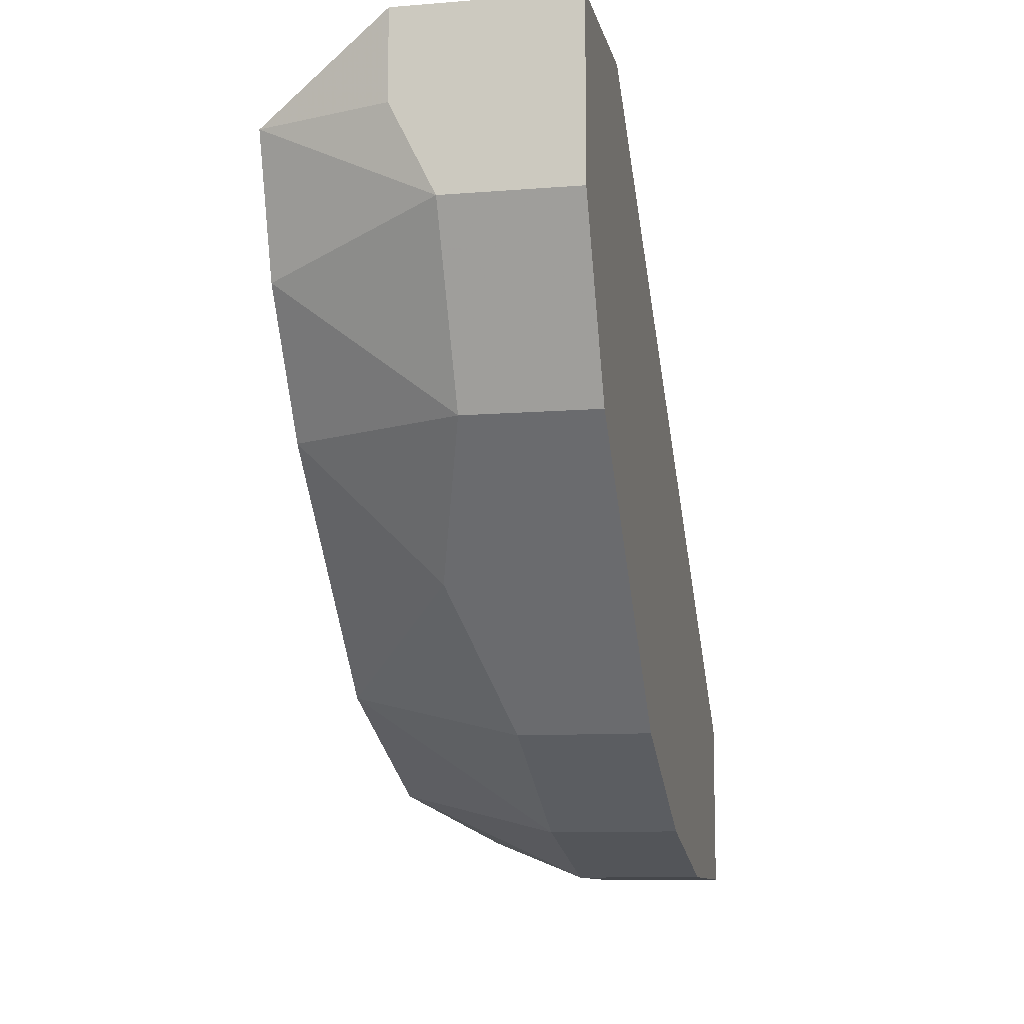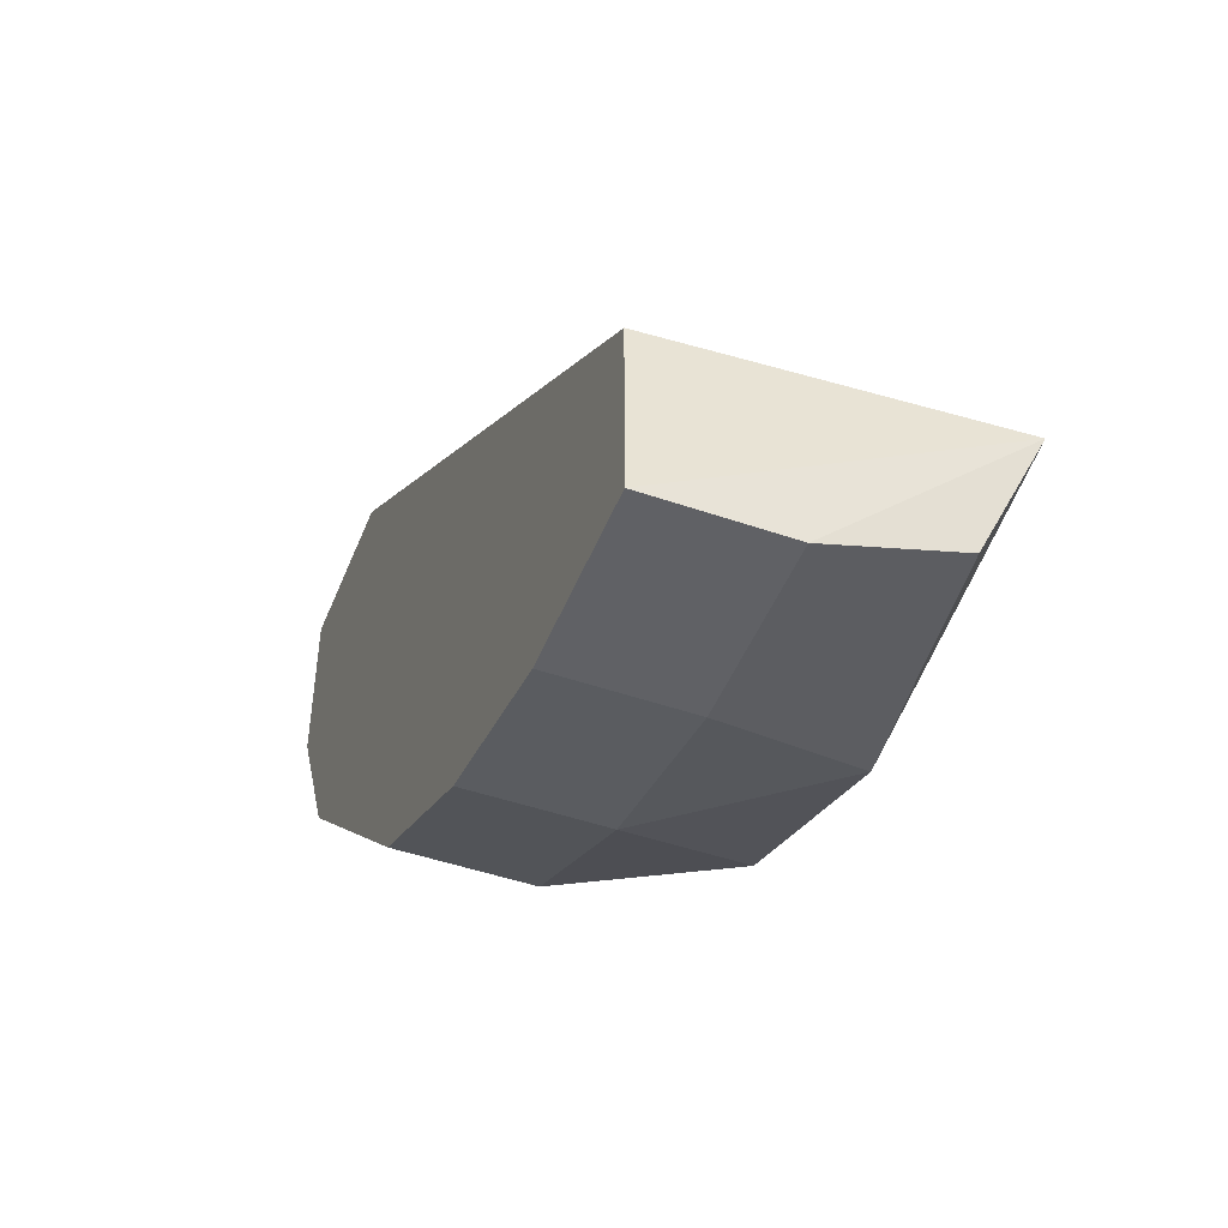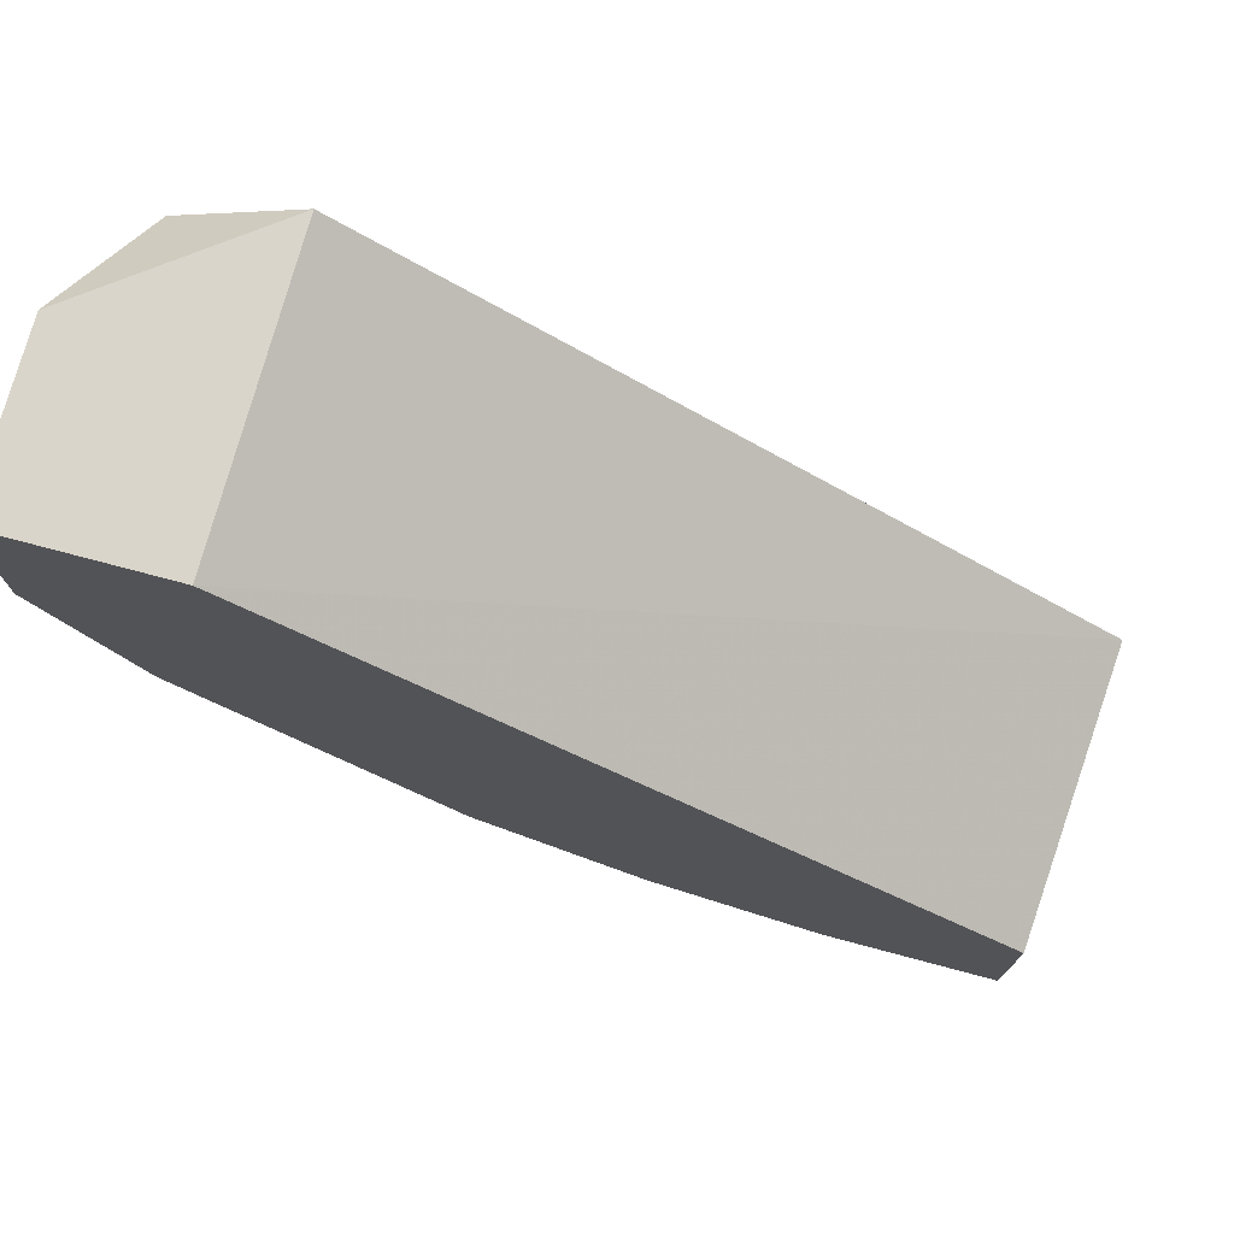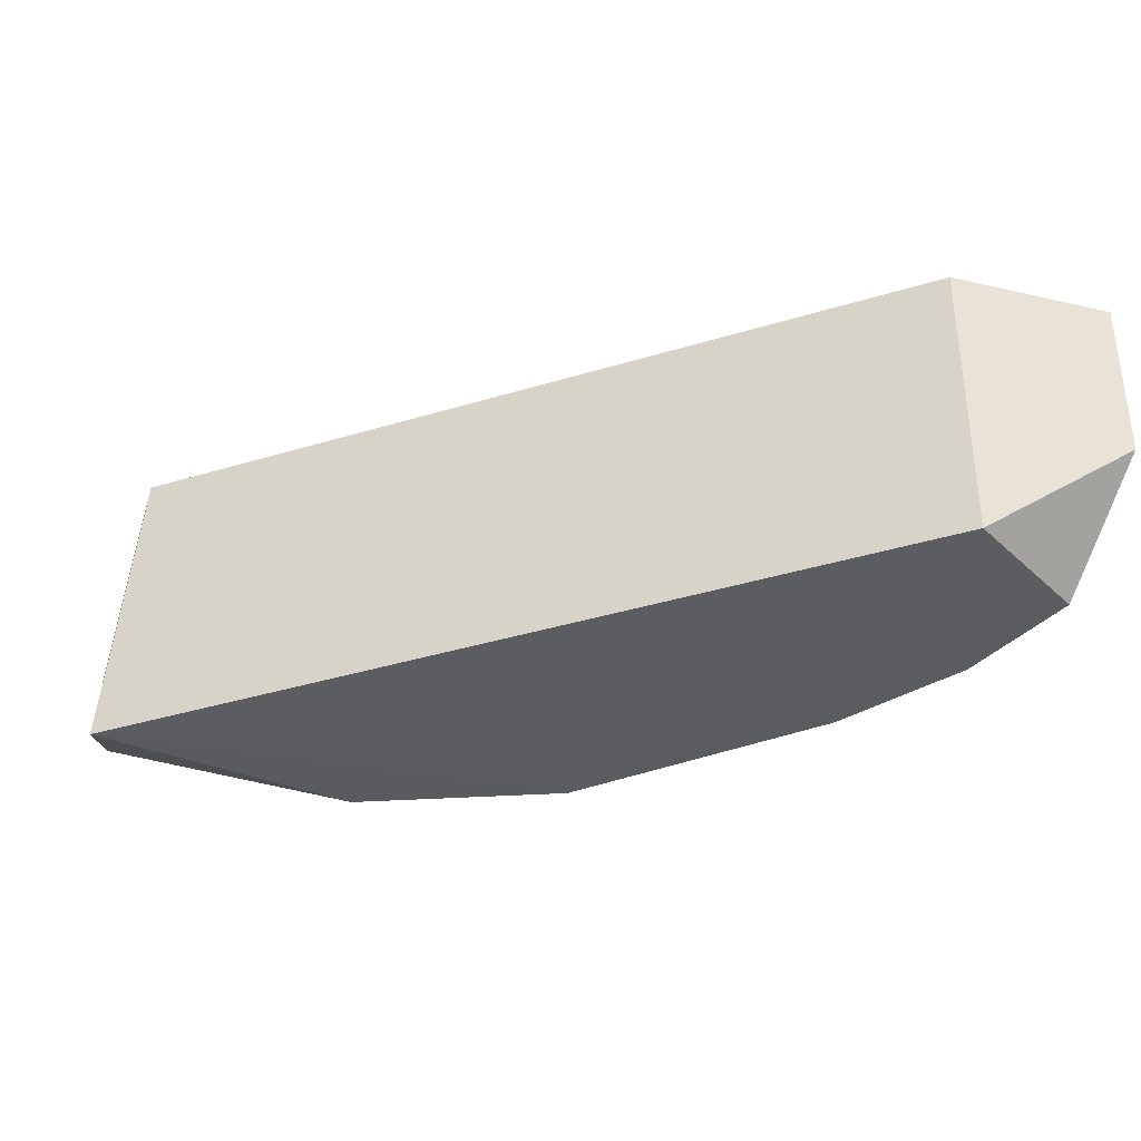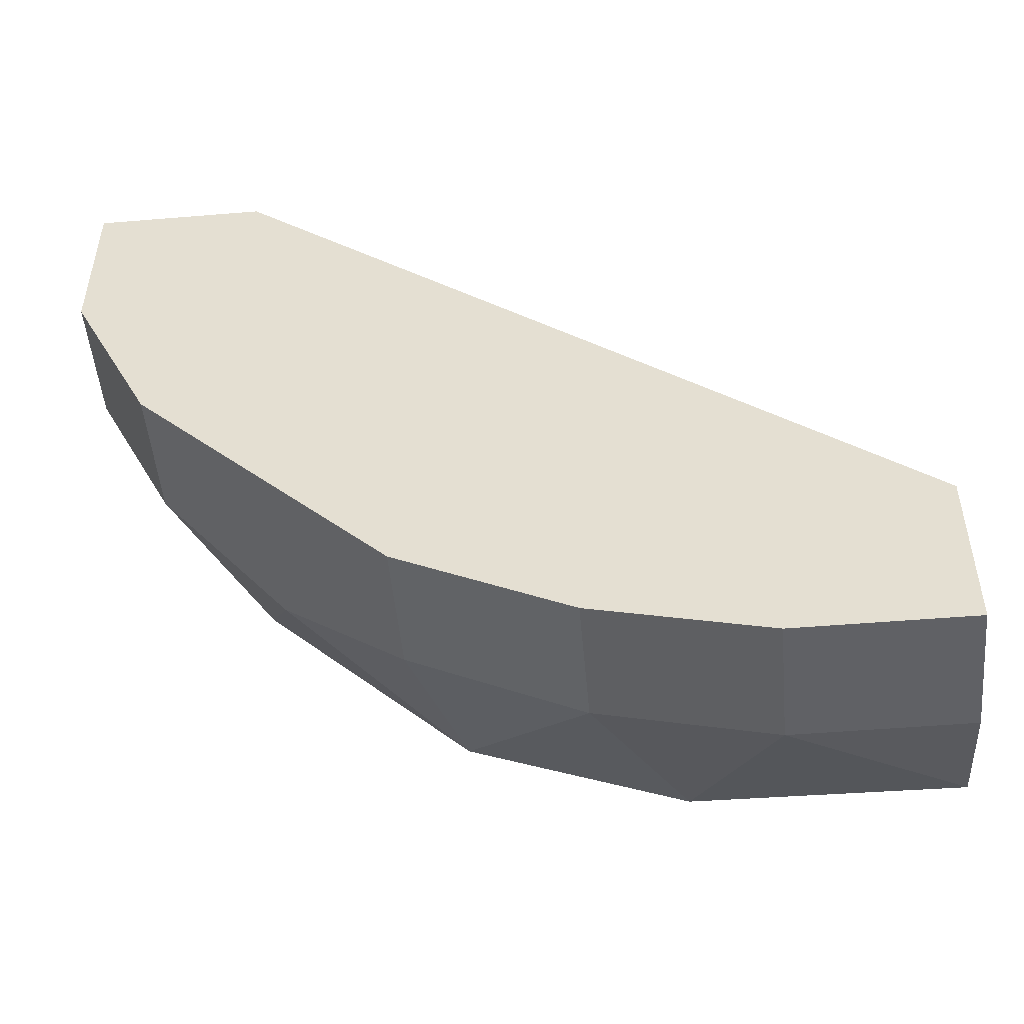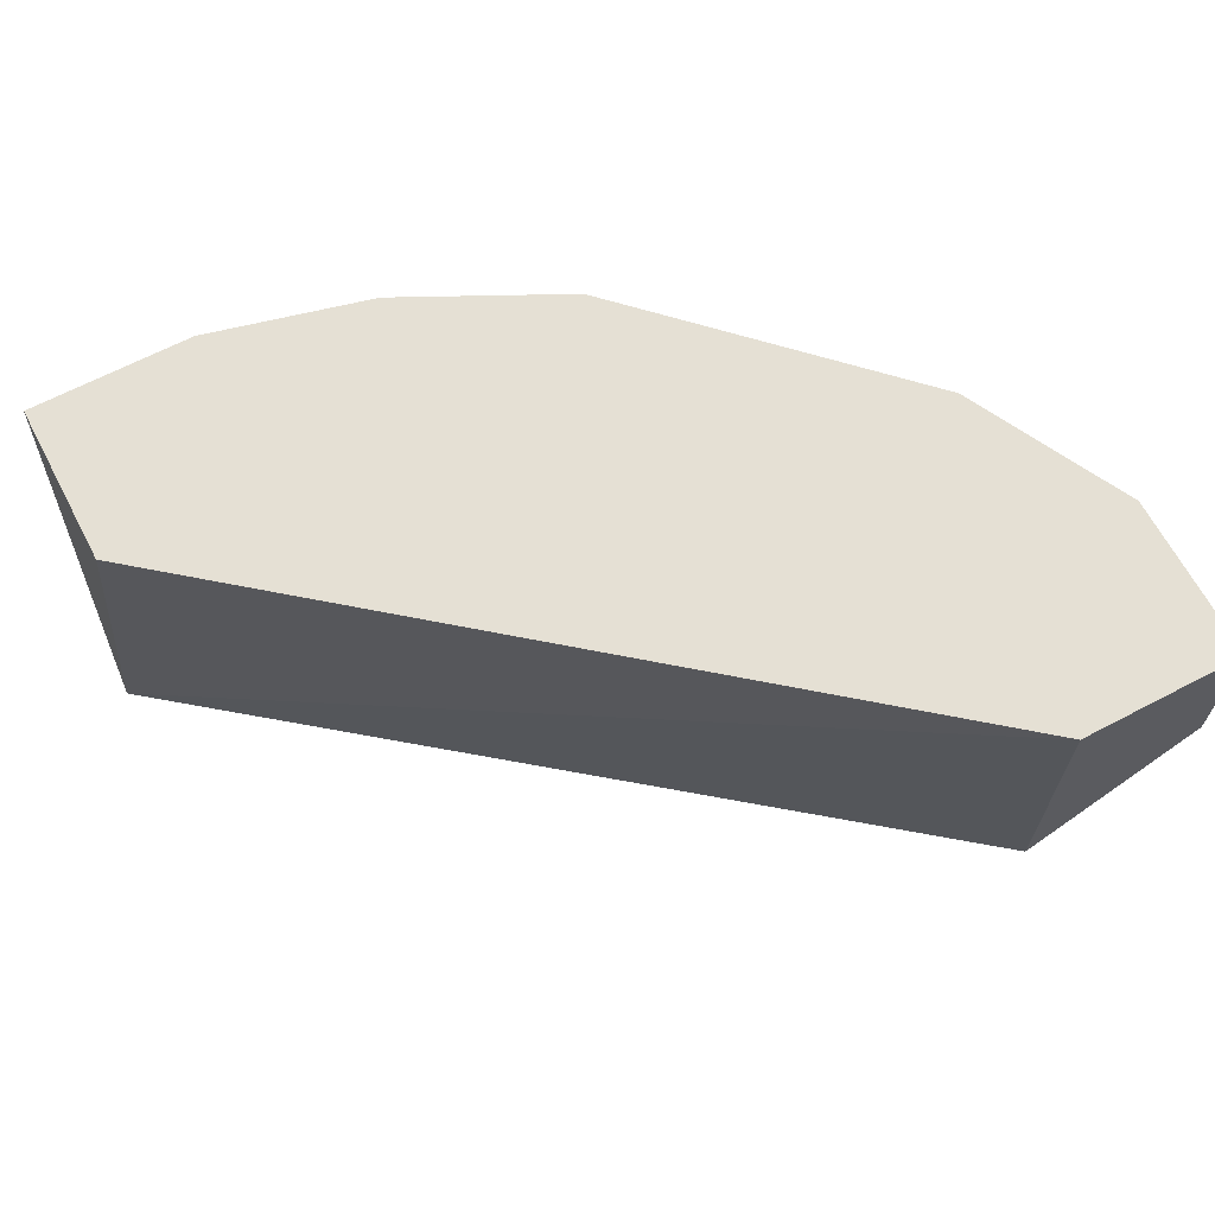
<metadata>
{"format":"obj","ext":"obj","renderer":"f3d","projection":"perspective","resolution":1024,"background":"white","views":[{"elev":-10.2,"azim":101.7,"up":"+Z"},{"elev":-47.5,"azim":-111.3,"up":"+Z"},{"elev":74.2,"azim":-165.1,"up":"+Z"},{"elev":-35.4,"azim":-17.0,"up":"+Y"},{"elev":-50.1,"azim":-174.8,"up":"+Z"},{"elev":65.5,"azim":-27.8,"up":"+Y"}]}
</metadata>
<code>
v 0.1291 0.2975 -0.06349
v -0.08339 0.3081 -0.2228
v -0.08339 0.3399 -0.2228
v 0.04407 0.3081 -0.1909
v -0.08988 0.2633 -0.1832
v 0.08656 0.3399 -0.04225
v 0.1078 0.3399 -0.1272
v 0.08656 0.2656 -0.04225
v 0.03345 0.2656 -0.1803
v -0.08339 0.3399 -0.1803
v 0.1078 0.2656 -0.09536
v 0.001626 0.3399 -0.2122
v 0.1291 0.3399 -0.04225
v -0.01963 0.2656 -0.2016
v 0.1078 0.3081 -0.1272
v -0.04088 0.3081 -0.2228
v -0.08339 0.2762 -0.2122
v 0.1184 0.2656 -0.06349
v 0.1291 0.3081 -0.08474
v 0.1291 0.2975 -0.04225
v 0.001626 0.3081 -0.2122
v 0.04407 0.3399 -0.1909
v 0.1291 0.3399 -0.08474
v 0.08656 0.2656 -0.1272
v 0.07596 0.2975 -0.1591
v -0.04088 0.3399 -0.2228
f 12 16 26
f 3 2 5
f 3 6 7
f 6 5 8
f 3 5 10
f 6 3 10
f 5 6 10
f 3 7 12
f 7 6 13
f 6 8 13
f 9 5 14
f 4 7 15
f 2 3 16
f 16 14 17
f 5 2 17
f 14 5 17
f 2 16 17
f 8 5 18
f 5 11 18
f 13 1 19
f 15 7 19
f 11 15 19
f 1 18 19
f 18 11 19
f 1 13 20
f 13 8 20
f 8 18 20
f 18 1 20
f 4 9 21
f 12 4 21
f 9 14 21
f 16 12 21
f 14 16 21
f 7 4 22
f 12 7 22
f 4 12 22
f 7 13 23
f 13 19 23
f 19 7 23
f 5 9 24
f 11 5 24
f 15 11 24
f 15 24 25
f 9 4 25
f 4 15 25
f 24 9 25
f 3 12 26
f 16 3 26

</code>
